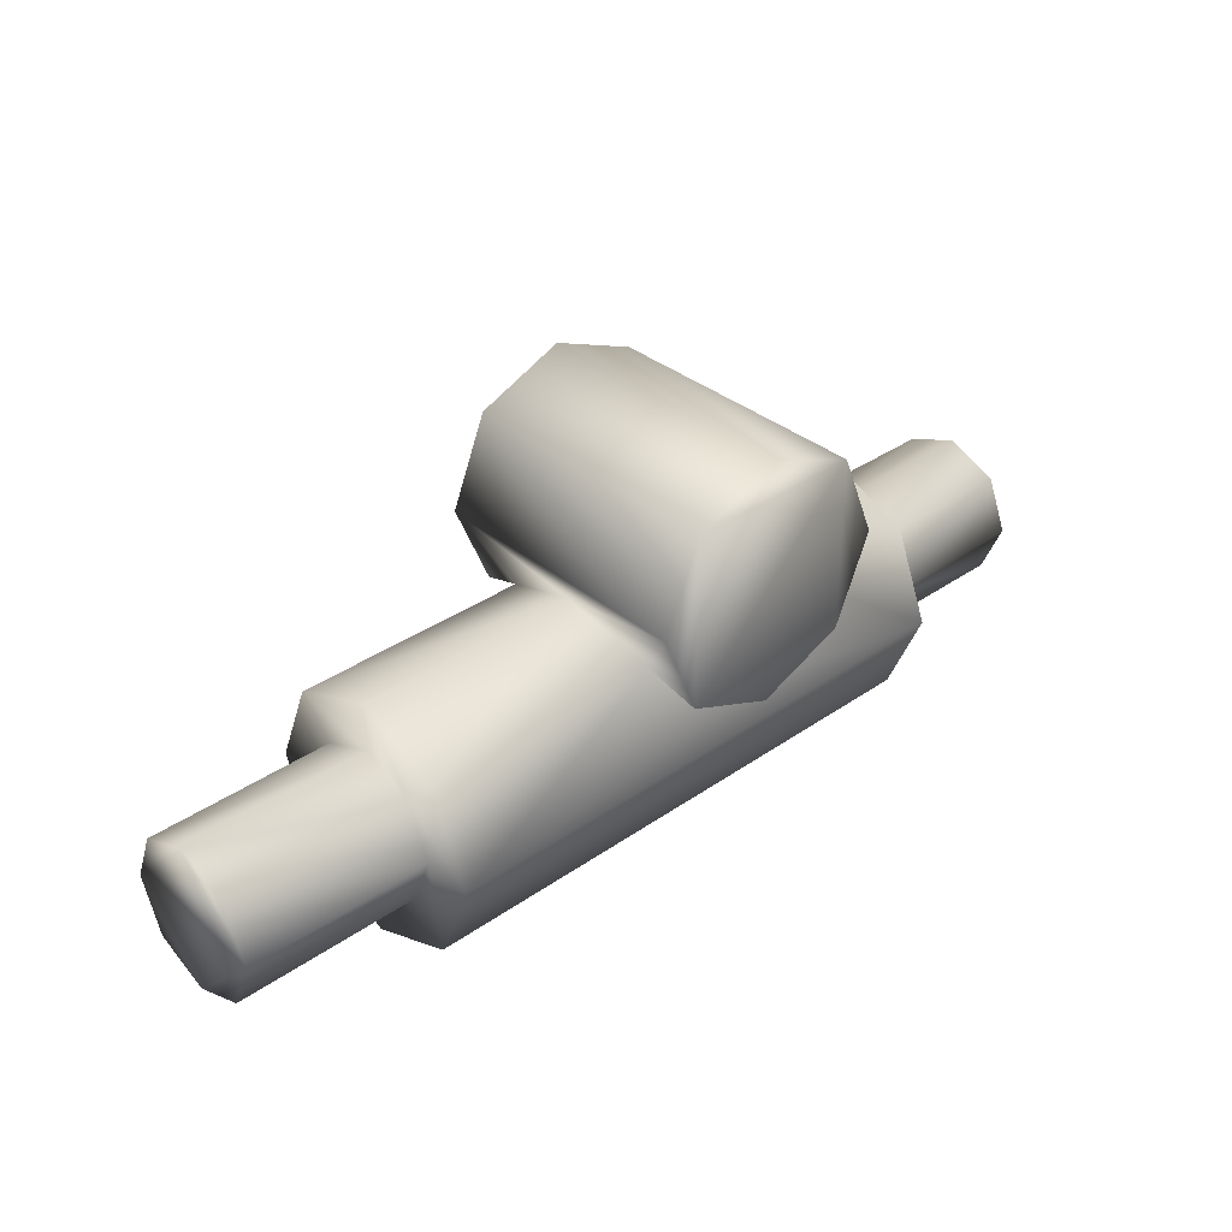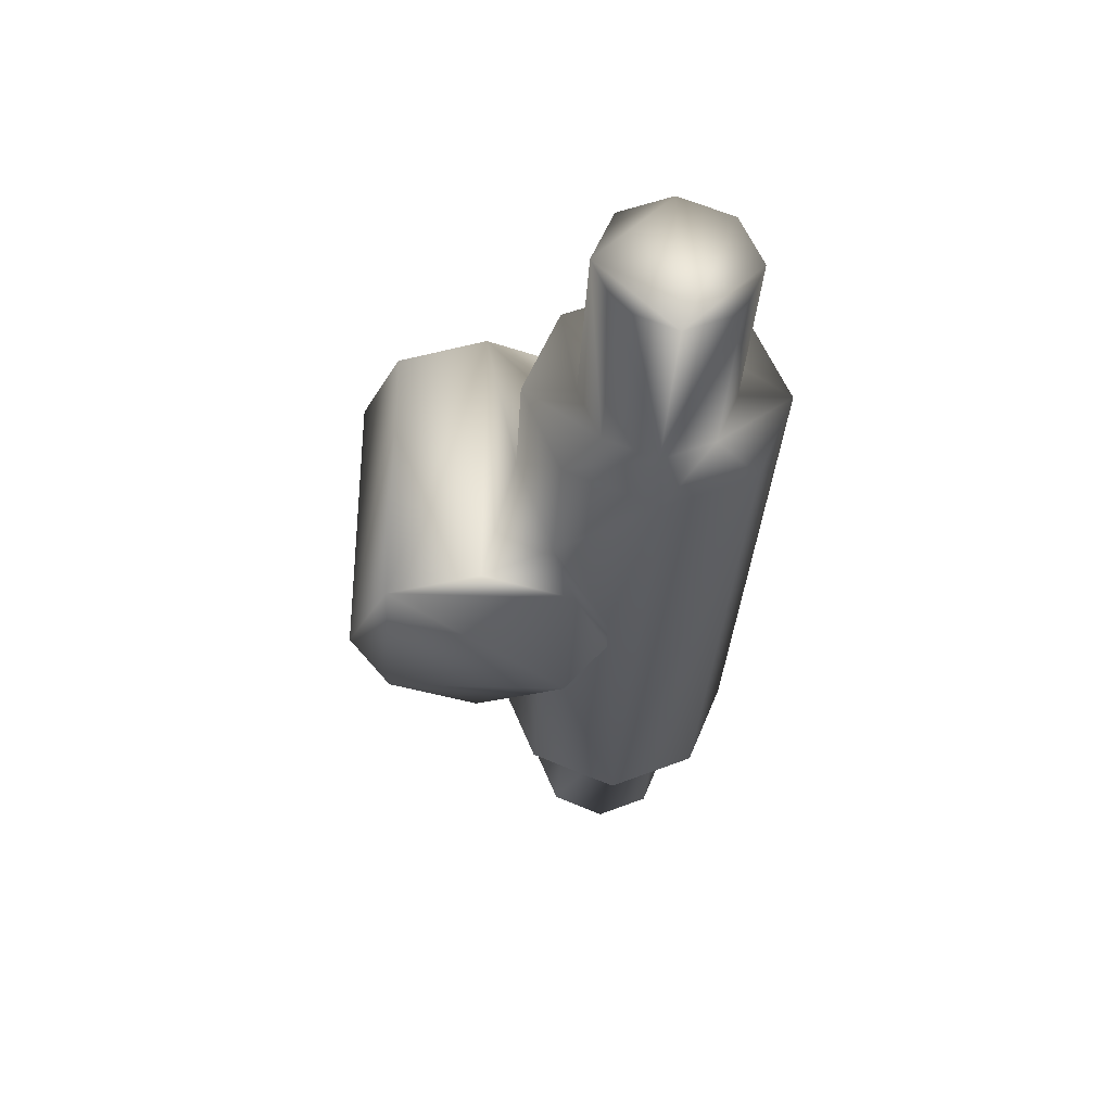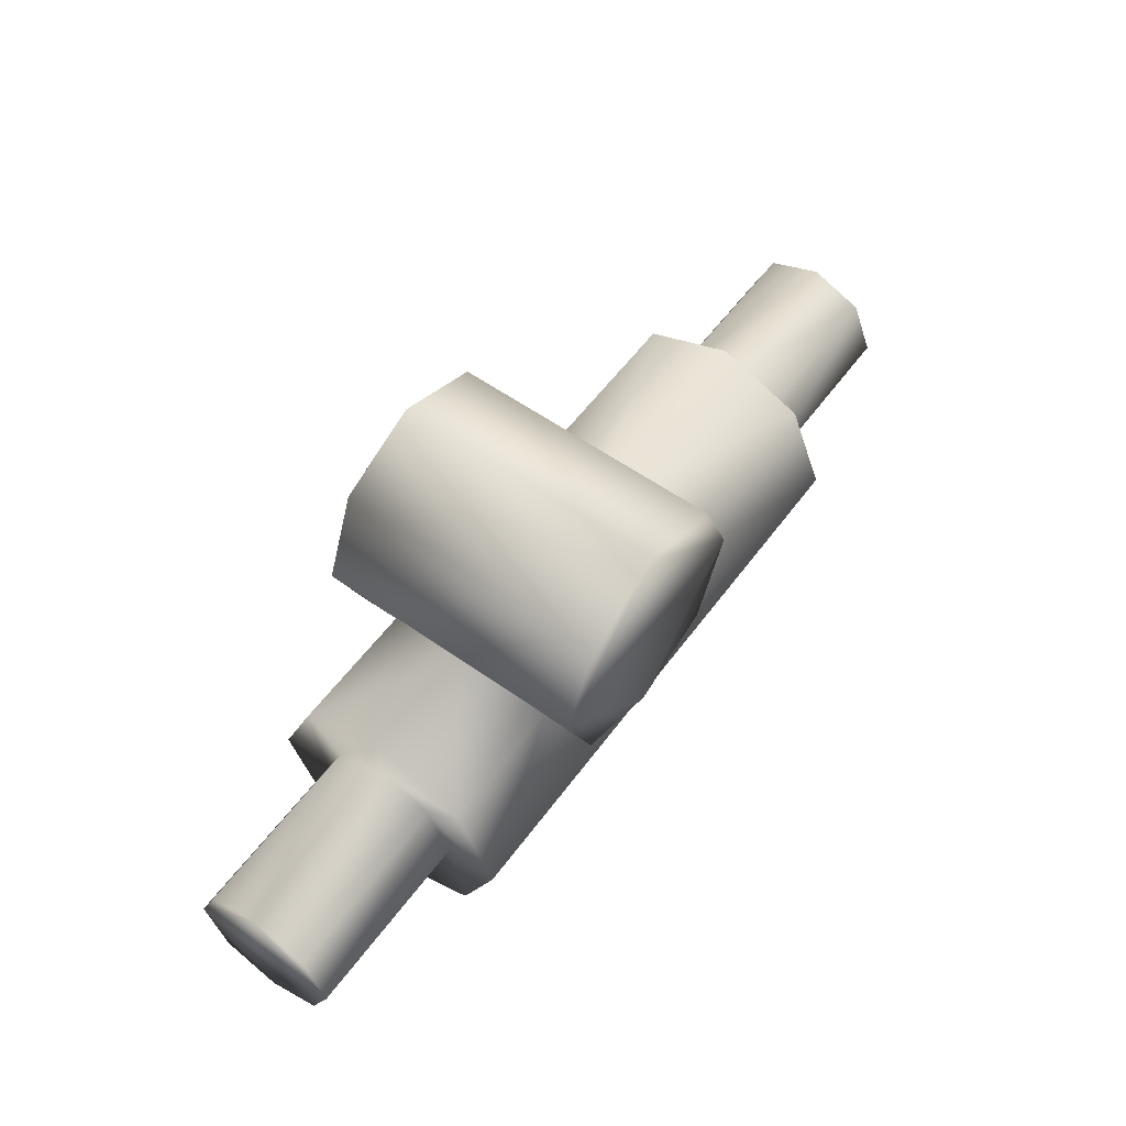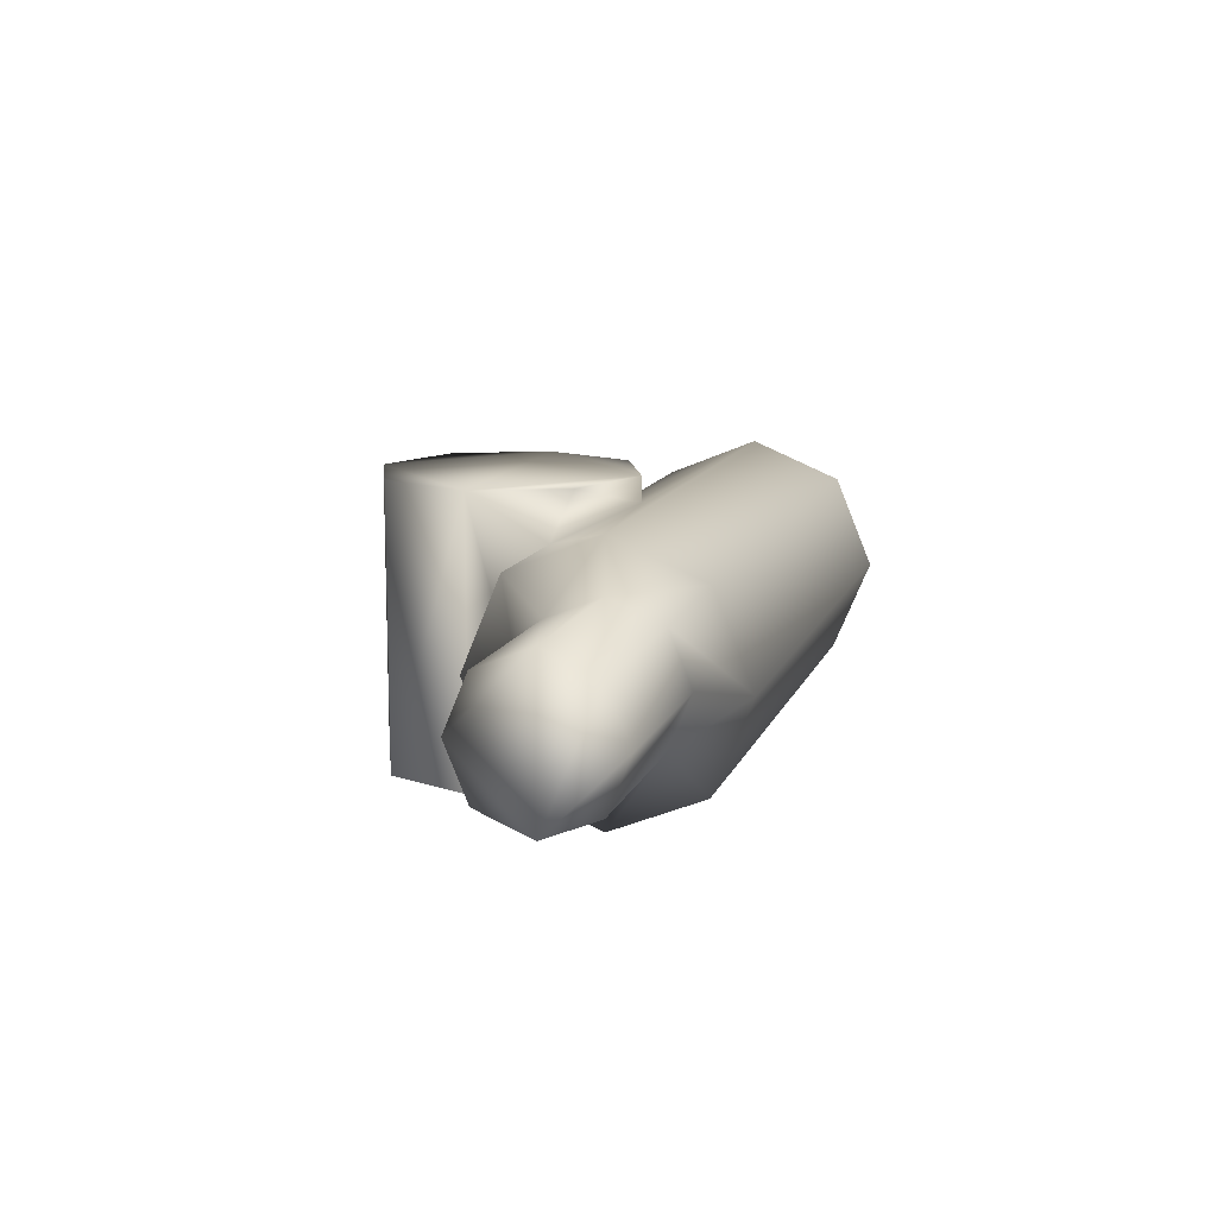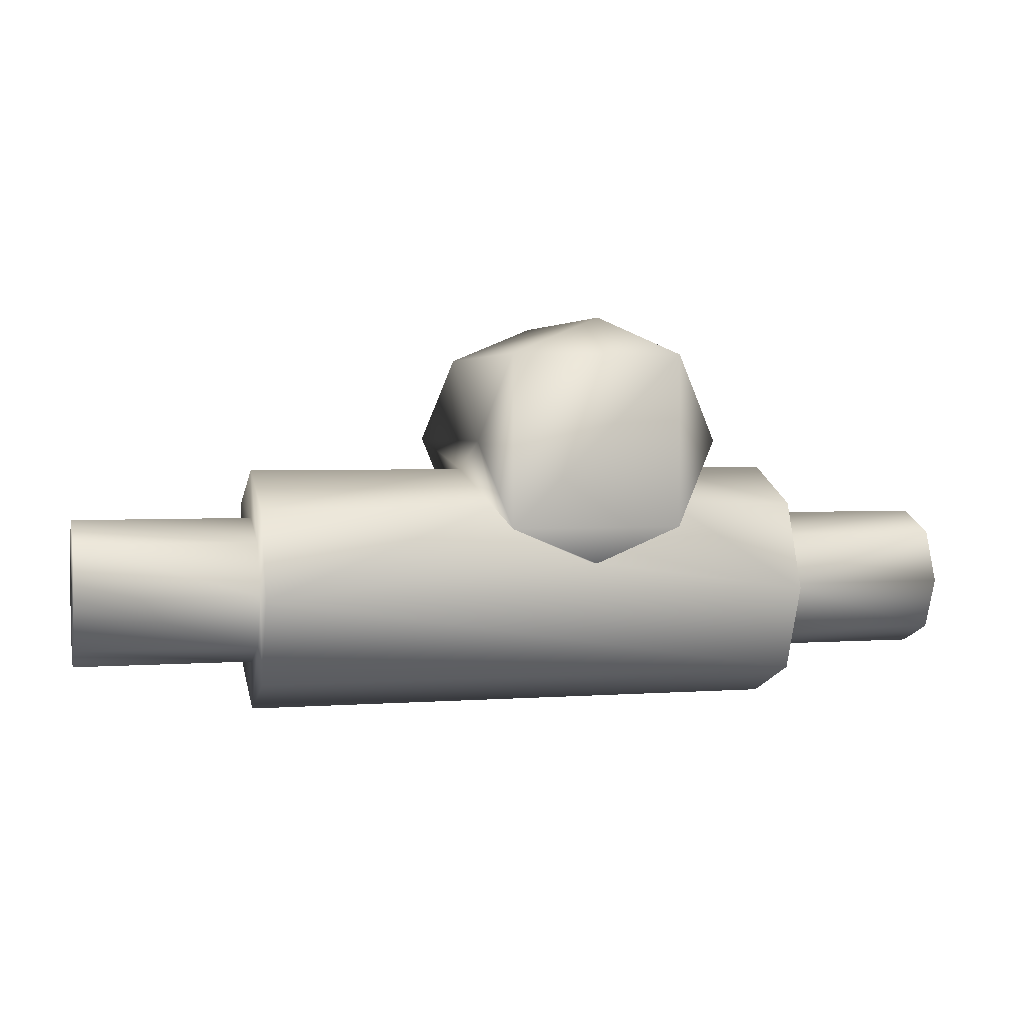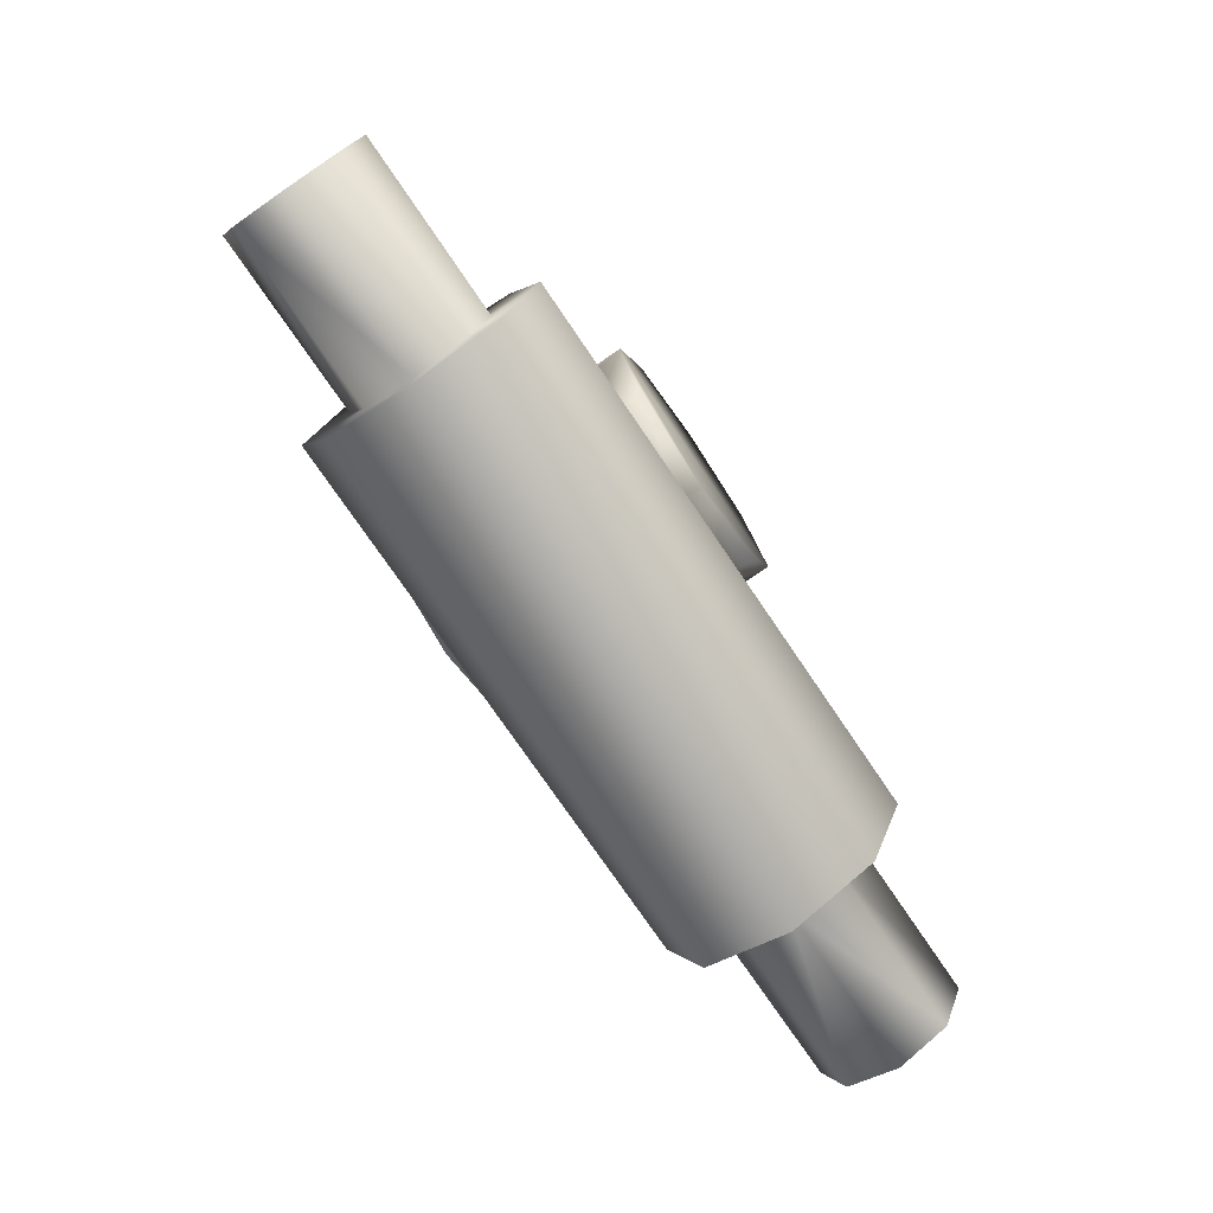
<metadata>
{"format":"obj","ext":"obj","renderer":"f3d","projection":"perspective","resolution":1024,"background":"white","views":[{"elev":35.2,"azim":-42.7,"up":"+Z"},{"elev":-32.3,"azim":87.0,"up":"+Y"},{"elev":57.6,"azim":126.2,"up":"+Z"},{"elev":12.3,"azim":106.0,"up":"+Y"},{"elev":2.8,"azim":-14.5,"up":"+Z"},{"elev":-75.3,"azim":124.2,"up":"+Z"}]}
</metadata>
<code>
v 0.03338 0.006021 -0.0127
v 0.03338 0.004257 -0.008443
v 0.03338 0 -0.006679
v 0.03338 -0.004257 -0.008443
v 0.03338 -0.006021 -0.0127
v 0.03338 -0.004257 -0.01696
v 0.03338 0 -0.01872
v 0.03338 0.004257 -0.01696
v 0.01859 0.006021 -0.0127
v 0.01859 0.004257 -0.008443
v 0.01859 0 -0.006679
v 0.01859 -0.004257 -0.008443
v 0.01859 -0.006021 -0.0127
v 0.01859 -0.004257 -0.01696
v 0.01859 0 -0.01872
v 0.01859 0.004257 -0.01696
v 0.01859 0.01016 -0.0127
v 0.01859 0.007184 -0.005516
v 0.01859 0 -0.00254
v 0.01859 -0.007184 -0.005516
v 0.01859 -0.01016 -0.0127
v 0.01859 -0.007184 -0.01988
v 0.01859 0 -0.02286
v 0.01859 0.007184 -0.01988
v -0.0273 0.006132 -0.0127
v -0.0273 0.004336 -0.008364
v -0.0273 0 -0.006568
v -0.0273 -0.004336 -0.008364
v -0.0273 -0.006132 -0.0127
v -0.0273 -0.004336 -0.01704
v -0.0273 0 -0.01883
v -0.0273 0.004336 -0.01704
v -0.0273 0.01016 -0.0127
v -0.0273 0.007184 -0.005516
v -0.0273 0 -0.00254
v -0.0273 -0.007184 -0.005516
v -0.0273 -0.01016 -0.0127
v -0.0273 -0.007184 -0.01988
v -0.0273 0 -0.02286
v -0.0273 0.007184 -0.01988
v -0.04219 0.006132 -0.0127
v -0.04219 0.004336 -0.008364
v -0.04219 0 -0.006568
v -0.04219 -0.004336 -0.008364
v -0.04219 -0.006132 -0.0127
v -0.04219 -0.004336 -0.01704
v -0.04219 0 -0.01883
v -0.04219 0.004336 -0.01704
v 0 0.01112 0.01016
v 0 -0.01112 0.01016
v 0.007184 0.01112 0.007184
v 0.007184 -0.01112 0.007184
v 0.01016 0.01112 0
v 0.01016 -0.01112 0
v 0.007184 0.01112 -0.007184
v 0.007184 -0.01112 -0.007184
v 0 0.01112 -0.01016
v 0 -0.01112 -0.01016
v -0.007184 0.01112 -0.007184
v -0.007184 -0.01112 -0.007184
v -0.01016 0.01112 0
v -0.01016 -0.01112 0
v -0.007184 0.01112 0.007184
v -0.007184 -0.01112 0.007184
v 0 0.009108 -0.01016
v 0.009108 0 -0.00254
v 0.007875 -0.007184 -0.005516
v 0.007875 0.007184 -0.005516
v 0 -0.009108 -0.01016
v -0.007875 0.007184 -0.005516
v -0.009108 0 -0.00254
v -0.007875 -0.007184 -0.005516
v 0.03338 0.006021 -0.0127
v 0.03338 0.006021 -0.0127
v 0.03338 0.004257 -0.008443
v 0.03338 0 -0.006679
v 0.03338 0.004257 -0.01696
v 0.03338 0 -0.01872
v 0.01859 -0.004257 -0.008443
v 0.01859 0.004257 -0.01696
v 0.01859 -0.007184 -0.005516
v 0.01859 -0.006021 -0.0127
v 0.01859 0.004257 -0.008443
v 0.01859 0.007184 -0.01988
v 0.01859 0.01016 -0.0127
v 0.01859 0.006021 -0.0127
v 0.01859 -0.01016 -0.0127
v 0.01859 -0.004257 -0.01696
v 0.01859 0.007184 -0.005516
v 0.01859 0 -0.00254
v 0.01859 0 -0.006679
v 0.01859 -0.004257 -0.01696
v 0.01859 0 -0.02286
v 0.01859 0.007184 -0.01988
v -0.0273 0.007184 -0.01988
v 0.01859 0.01016 -0.0127
v 0.01859 -0.007184 -0.01988
v -0.0273 -0.007184 -0.01988
v -0.0273 0 -0.02286
v -0.0273 0.01016 -0.0127
v -0.0273 0.007184 -0.005516
v -0.0273 0 -0.00254
v -0.0273 -0.01016 -0.0127
v -0.0273 -0.006132 -0.0127
v -0.0273 -0.004336 -0.01704
v -0.0273 -0.007184 -0.01988
v -0.0273 -0.004336 -0.01704
v -0.0273 0 -0.02286
v -0.0273 0.007184 -0.01988
v -0.04219 -0.006132 -0.0127
v -0.0273 0 -0.006568
v -0.04219 -0.004336 -0.01704
v -0.0273 0 -0.01883
v -0.04219 0 -0.006568
v -0.0273 -0.004336 -0.008364
v -0.0273 0 -0.01883
v -0.04219 -0.004336 -0.008364
v -0.04219 -0.006132 -0.0127
v -0.0273 -0.006132 -0.0127
v -0.04219 0.006132 -0.0127
v -0.04219 0.004336 -0.008364
v -0.04219 0.004336 -0.01704
v -0.04219 0.006132 -0.0127
v 0.03338 -0.006021 -0.0127
v 0.03338 -0.004257 -0.008443
v 0.007184 -0.01112 0.007184
v -0.007184 -0.01112 0.007184
v 0 -0.01112 0.01016
v 0.01016 0.01112 0
v 0.01859 -0.007184 -0.005516
v 0.009108 0 -0.00254
v -0.0273 -0.007184 -0.005516
v 0 0.009108 -0.01016
v -0.01016 -0.01112 0
v -0.01016 0.01112 0
v -0.0273 -0.01016 -0.0127
v 0.01859 -0.01016 -0.0127
v 0.01016 0.01112 0
v 0.03338 -0.006021 -0.0127
v 0.03338 -0.004257 -0.01696
v 0.03338 0 -0.006679
v 0.01859 0.004257 -0.008443
v 0.01859 0.006021 -0.0127
v 0.01859 -0.006021 -0.0127
v 0.01859 0 -0.006679
v 0.01859 0 -0.01872
v 0.01859 -0.004257 -0.008443
v 0.01859 0.004257 -0.01696
v 0.01859 0 -0.02286
v 0.01859 -0.007184 -0.01988
v -0.0273 0.004336 -0.008364
v -0.0273 0 -0.006568
v -0.0273 -0.004336 -0.008364
v -0.0273 -0.007184 -0.005516
v -0.0273 0.004336 -0.01704
v -0.0273 0.006132 -0.0127
v -0.04219 0.004336 -0.008364
v -0.04219 0 -0.006568
v -0.04219 0 -0.01883
v -0.04219 0 -0.01883
v 0 0.01112 0.01016
v 0.007184 0.01112 0.007184
v 0.007875 0.007184 -0.005516
v -0.0273 0.01016 -0.0127
v -0.007875 0.007184 -0.005516
v 0 -0.009108 -0.01016
v 0.007184 -0.01112 -0.007184
v 0.007184 -0.01112 0.007184
v -0.007184 -0.01112 -0.007184
v -0.007184 -0.01112 0.007184
v 0.007184 -0.01112 -0.007184
v -0.007184 0.01112 0.007184
v -0.007184 0.01112 0.007184
v 0 0.01112 -0.01016
v -0.007184 0.01112 -0.007184
v 0.007184 0.01112 -0.007184
v 0.007184 0.01112 0.007184
v -0.01016 0.01112 0
v 0.009108 0 -0.00254
v -0.0273 0 -0.00254
v -0.009108 0 -0.00254
v 0 0.009108 -0.01016
v -0.007184 -0.01112 -0.007184
v -0.01016 -0.01112 0
v -0.007875 -0.007184 -0.005516
v -0.009108 0 -0.00254
v 0.007875 -0.007184 -0.005516
v 0 -0.009108 -0.01016
v 0 -0.01112 -0.01016
v 0.01016 -0.01112 0
f 1 3 5
f 10 2 73
f 9 74 8
f 13 14 6
f 11 3 75
f 15 7 6
f 12 4 76
f 16 77 78
f 19 20 79
f 23 24 80
f 81 21 82
f 17 18 83
f 84 85 86
f 87 22 88
f 89 90 91
f 92 22 93
f 45 46 30
f 39 40 94
f 95 33 96
f 37 38 97
f 98 99 93
f 26 34 100
f 27 35 101
f 28 36 102
f 28 29 103
f 104 105 106
f 107 31 108
f 32 40 108
f 25 33 109
f 41 47 110
f 42 43 111
f 112 47 113
f 114 44 115
f 116 47 48
f 117 118 119
f 25 120 121
f 32 122 123
f 13 124 125
f 50 52 51
f 126 54 53
f 17 33 65
f 69 58 60
f 126 64 60
f 127 128 49
f 62 64 63
f 61 129 57
f 66 67 130
f 89 68 131
f 71 70 101
f 71 35 132
f 133 70 59
f 55 68 65
f 71 134 135
f 69 136 137
f 69 67 56
f 138 54 131
f 139 77 73
f 139 140 78
f 141 4 5
f 1 2 76
f 139 7 8
f 9 142 73
f 16 143 8
f 139 144 6
f 10 145 75
f 92 146 6
f 11 147 76
f 15 148 78
f 11 90 79
f 15 149 80
f 12 20 82
f 9 85 83
f 16 24 86
f 13 21 88
f 10 18 91
f 15 14 93
f 104 118 30
f 23 99 94
f 84 40 96
f 87 136 97
f 150 38 93
f 25 151 100
f 26 152 101
f 27 153 102
f 154 153 103
f 37 29 106
f 98 105 108
f 116 155 108
f 32 156 109
f 114 157 123
f 45 44 158
f 159 46 110
f 41 122 160
f 45 43 123
f 26 157 111
f 107 46 113
f 27 43 115
f 32 31 48
f 28 44 119
f 26 156 121
f 25 155 123
f 12 144 125
f 161 128 51
f 162 52 53
f 163 18 96
f 164 70 65
f 133 68 96
f 164 34 165
f 72 166 60
f 167 54 168
f 169 58 56
f 127 134 60
f 126 128 170
f 169 171 168
f 172 64 49
f 61 134 63
f 61 173 49
f 174 175 135
f 138 176 57
f 161 177 53
f 138 178 49
f 19 179 130
f 19 18 131
f 180 181 101
f 72 181 132
f 174 182 59
f 174 176 65
f 72 183 184
f 61 175 165
f 71 185 184
f 61 70 186
f 72 36 103
f 87 20 187
f 69 185 103
f 87 67 188
f 189 166 56
f 163 176 53
f 190 171 187
f 66 68 53
f 190 67 131
f 1 3 5
f 10 2 73
f 9 74 8
f 13 14 6
f 11 3 75
f 15 7 6
f 12 4 76
f 16 77 78
f 19 20 79
f 23 24 80
f 81 21 82
f 17 18 83
f 84 85 86
f 87 22 88
f 89 90 91
f 92 22 93
f 45 46 30
f 39 40 94
f 95 33 96
f 37 38 97
f 98 99 93
f 26 34 100
f 27 35 101
f 28 36 102
f 28 29 103
f 104 105 106
f 107 31 108
f 32 40 108
f 25 33 109
f 41 47 110
f 42 43 111
f 112 47 113
f 114 44 115
f 116 47 48
f 117 118 119
f 25 120 121
f 32 122 123
f 13 124 125
f 50 52 51
f 126 54 53
f 17 33 65
f 69 58 60
f 126 64 60
f 127 128 49
f 62 64 63
f 61 129 57
f 66 67 130
f 89 68 131
f 71 70 101
f 71 35 132
f 133 70 59
f 55 68 65
f 71 134 135
f 69 136 137
f 69 67 56
f 138 54 131
f 139 77 73
f 139 140 78
f 141 4 5
f 1 2 76
f 139 7 8
f 9 142 73
f 16 143 8
f 139 144 6
f 10 145 75
f 92 146 6
f 11 147 76
f 15 148 78
f 11 90 79
f 15 149 80
f 12 20 82
f 9 85 83
f 16 24 86
f 13 21 88
f 10 18 91
f 15 14 93
f 104 118 30
f 23 99 94
f 84 40 96
f 87 136 97
f 150 38 93
f 25 151 100
f 26 152 101
f 27 153 102
f 154 153 103
f 37 29 106
f 98 105 108
f 116 155 108
f 32 156 109
f 114 157 123
f 45 44 158
f 159 46 110
f 41 122 160
f 45 43 123
f 26 157 111
f 107 46 113
f 27 43 115
f 32 31 48
f 28 44 119
f 26 156 121
f 25 155 123
f 12 144 125
f 161 128 51
f 162 52 53
f 163 18 96
f 164 70 65
f 133 68 96
f 164 34 165
f 72 166 60
f 167 54 168
f 169 58 56
f 127 134 60
f 126 128 170
f 169 171 168
f 172 64 49
f 61 134 63
f 61 173 49
f 174 175 135
f 138 176 57
f 161 177 53
f 138 178 49
f 19 179 130
f 19 18 131
f 180 181 101
f 72 181 132
f 174 182 59
f 174 176 65
f 72 183 184
f 61 175 165
f 71 185 184
f 61 70 186
f 72 36 103
f 87 20 187
f 69 185 103
f 87 67 188
f 189 166 56
f 163 176 53
f 190 171 187
f 66 68 53
f 190 67 131

</code>
